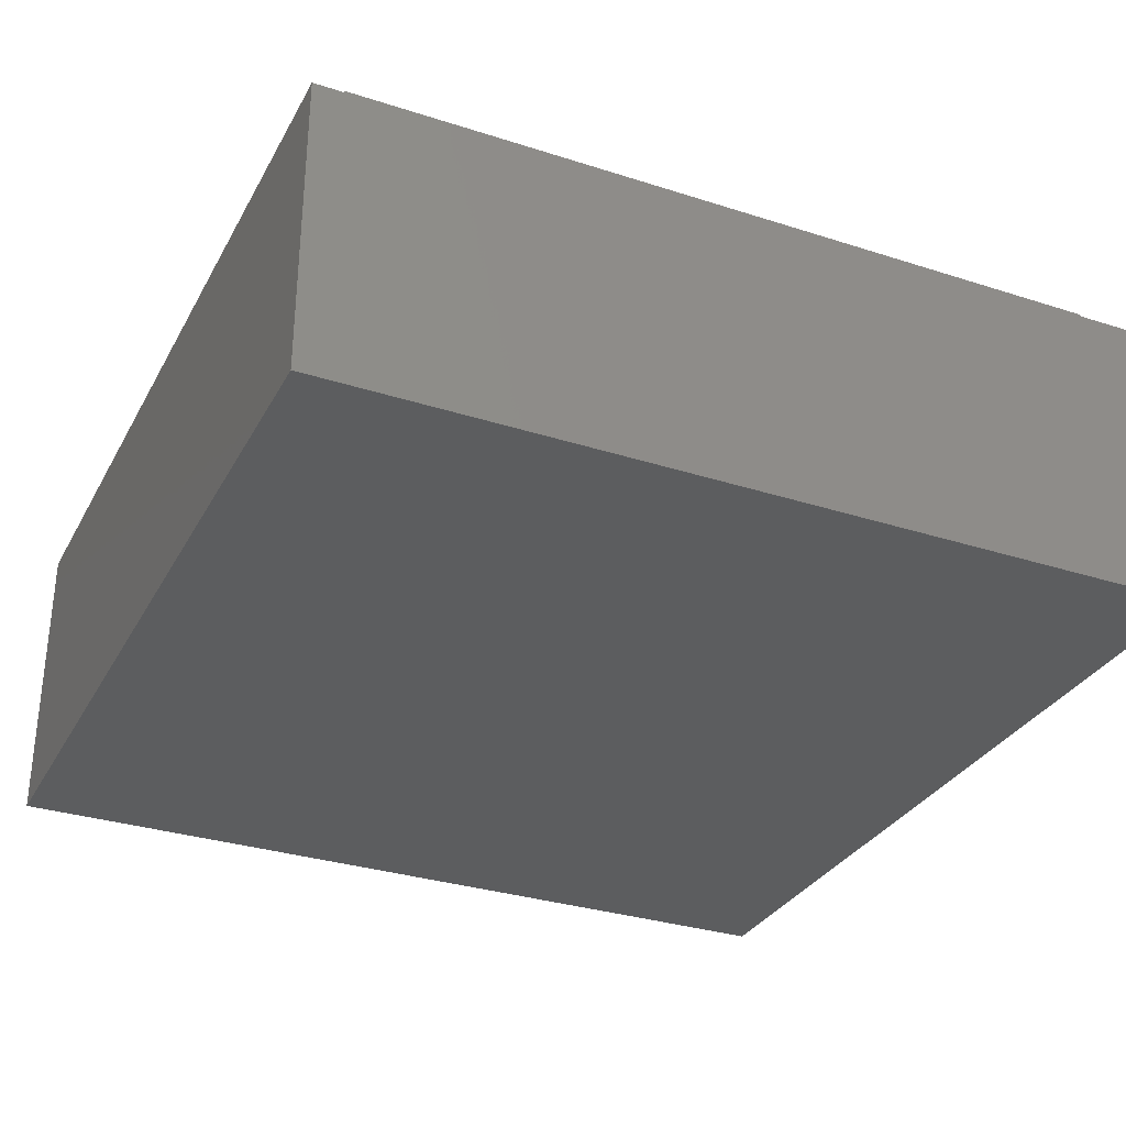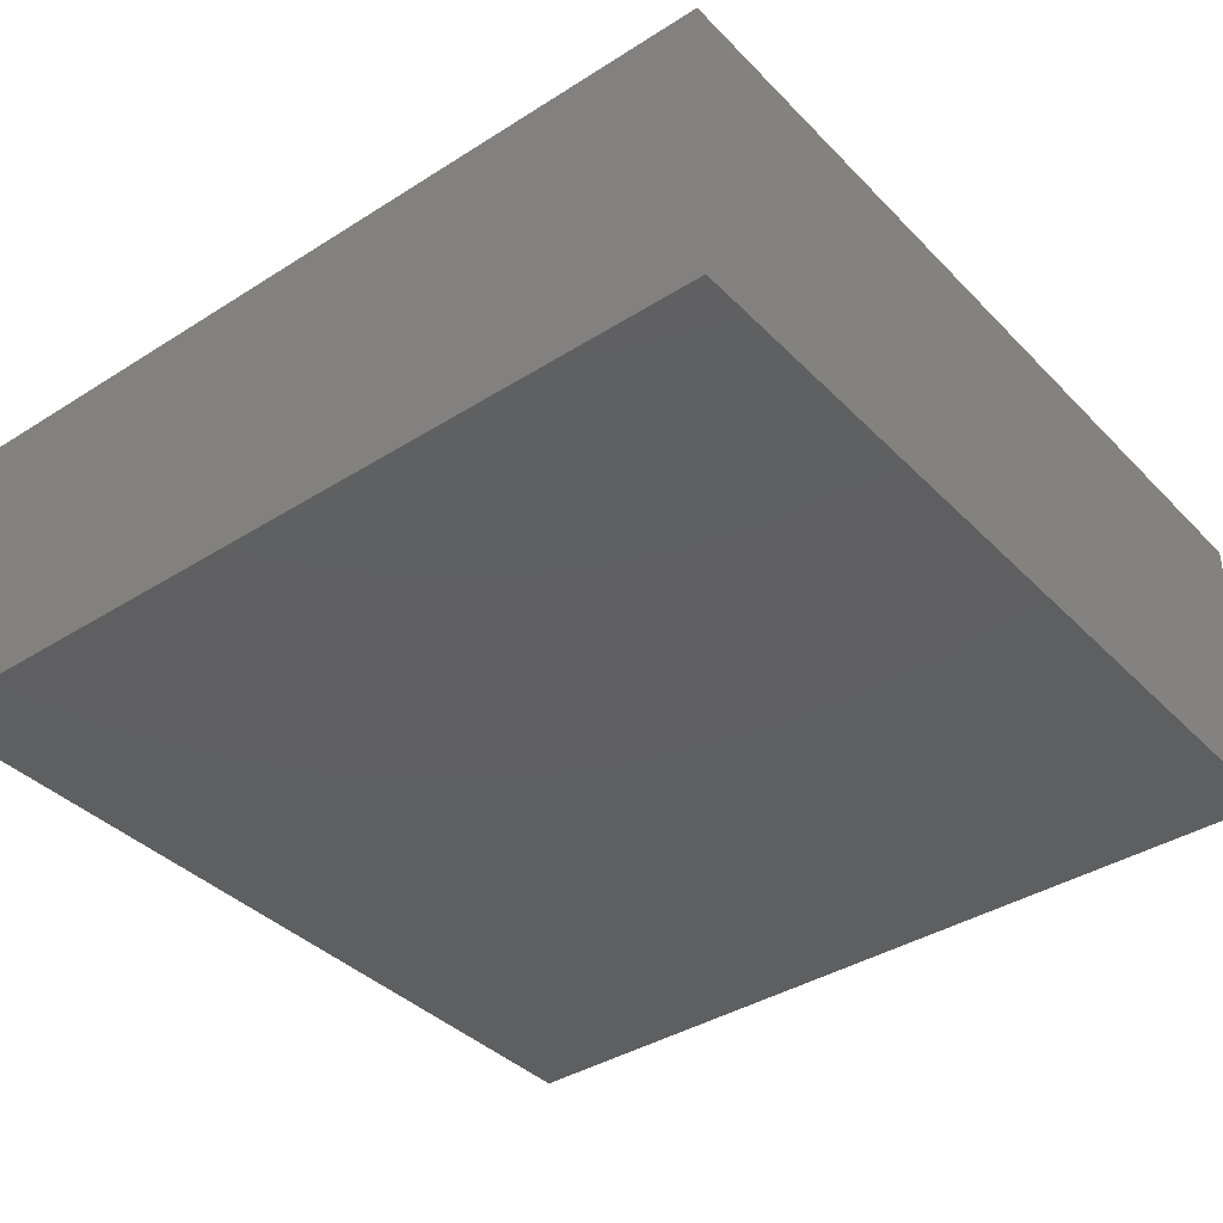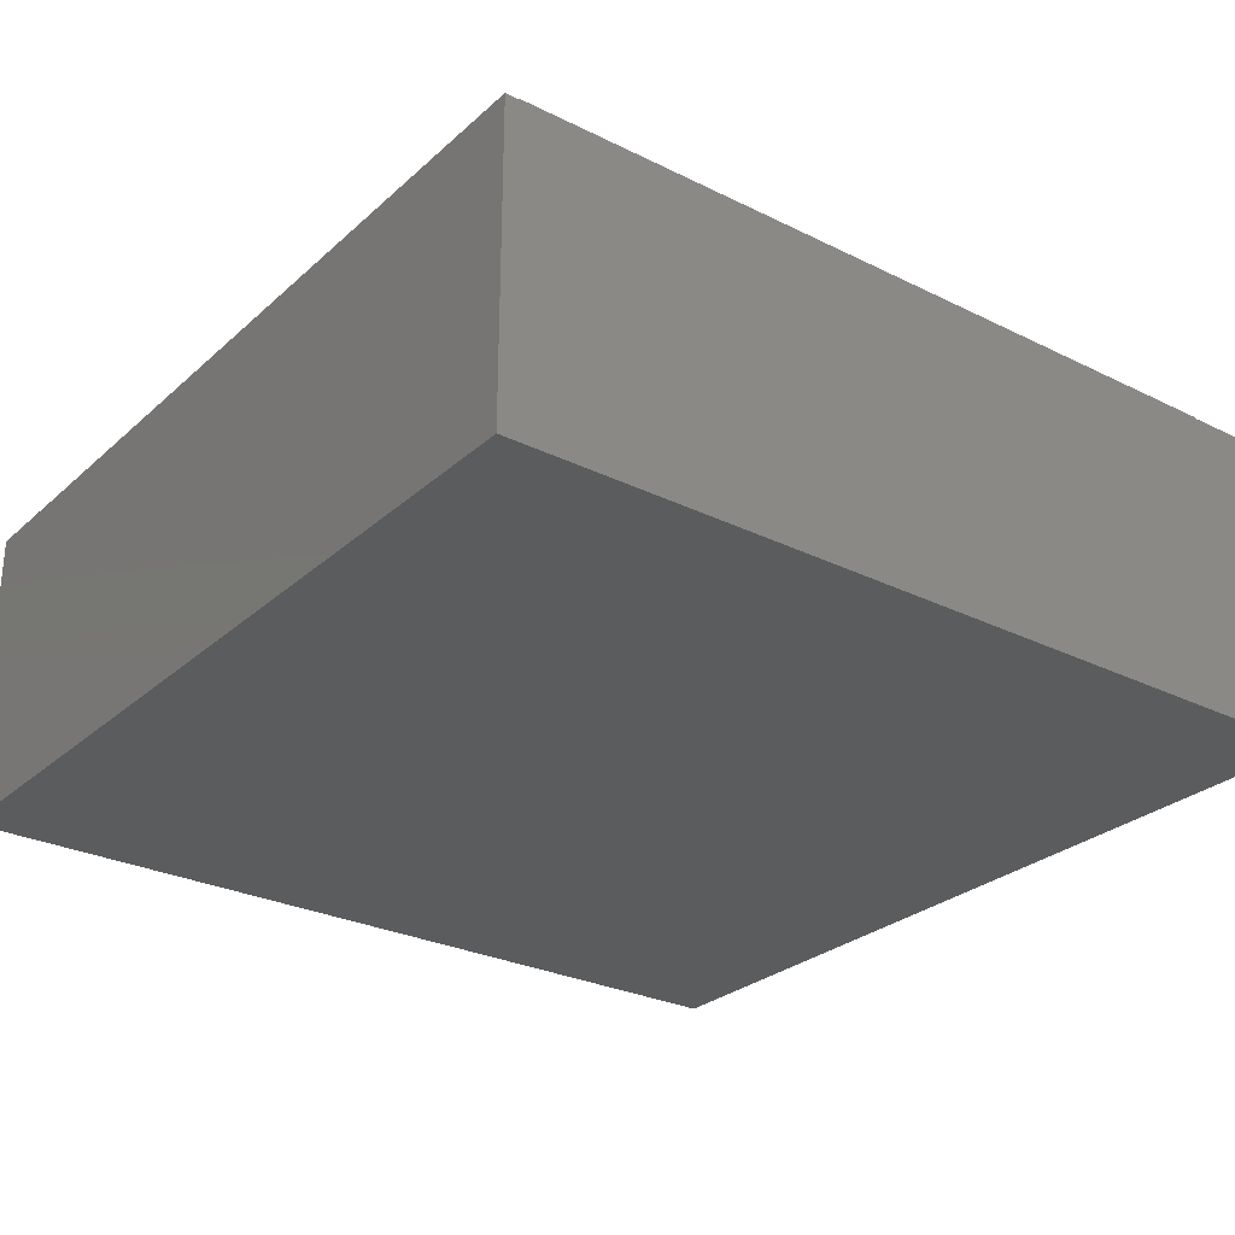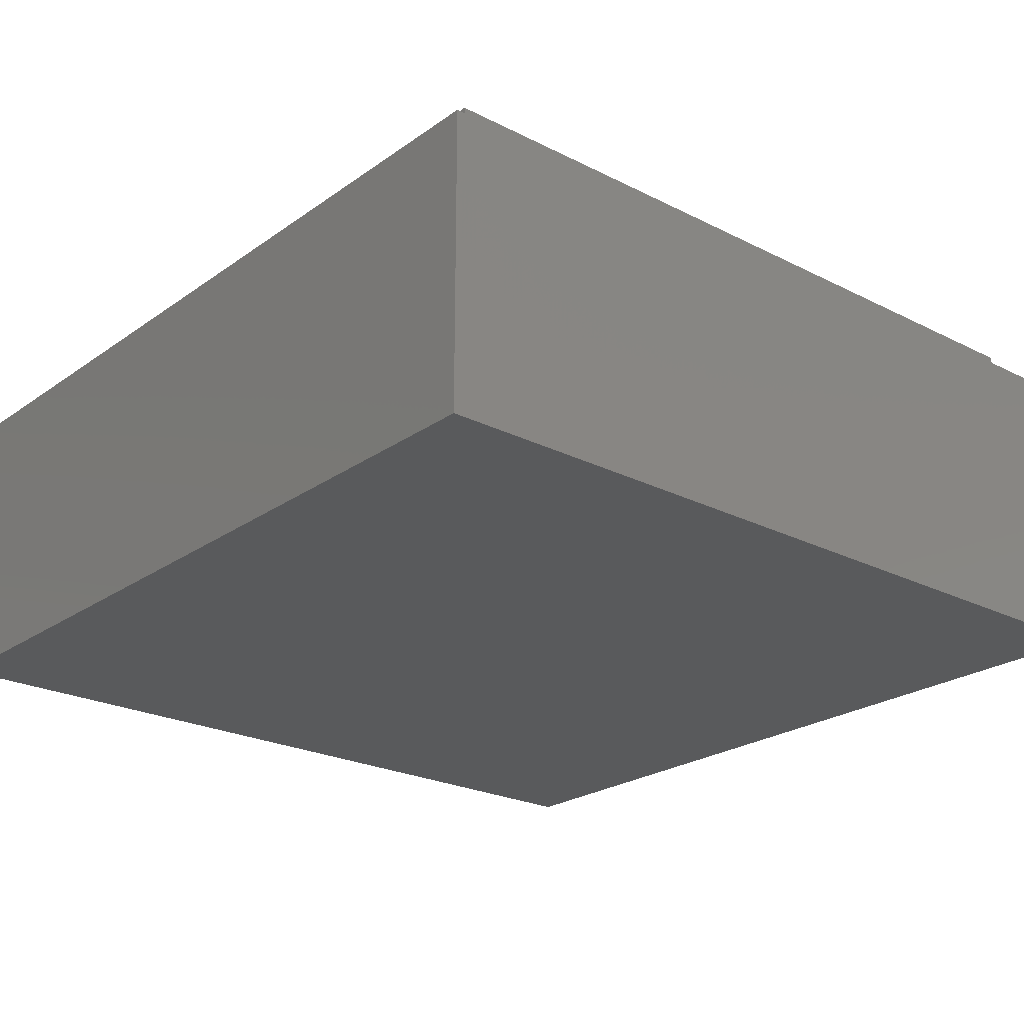
<metadata>
{"format":"stl","ext":"stl","renderer":"f3d","projection":"perspective","resolution":1024,"background":"white","views":[{"elev":-31.5,"azim":-114.5,"up":"+Y"},{"elev":-38.6,"azim":38.6,"up":"+Y"},{"elev":-27.8,"azim":143.0,"up":"+Y"},{"elev":-23.4,"azim":139.6,"up":"+Y"}]}
</metadata>
<code>
# stl→obj: 319 verts, 634 faces
v -4 2.8 4
v -4 0 4
v 4 0 4
v 4 2.8 4
v -4 2.8 -4
v -4 0 -4
v 4 2.8 -4
v 4 0 -4
v -2.4 1.6 2.4
v 2.4 1.6 2.4
v 2.4 1.6 -2.4
v -2.4 1.6 -2.4
v -2.4 3.2 2.4
v 2.4 3.2 2.4
v -2.4 3.2 -2.4
v 2.4 3.2 -2.4
v -3.6 3.2 3.6
v -3.6 2.8 3.6
v 3.6 2.8 3.6
v 3.6 3.2 3.6
v -3.6 3.2 -3.6
v -3.6 2.8 -3.6
v 3.6 3.2 -3.6
v 3.6 2.8 -3.6
v -0.06 0 0.62
v -0.16 0 0.66
v -0.432 0 0.36
v -0.564 0 -0.052
v -0.128 0 -0.36
v -0.084 0 2.504
v 0 0 1.84
v 0.14 0 1.78
v -0.084 0 2.616
v -0.06 0 2.56
v 0.572 0 2.832
v 1.4 0 3.54
v 2.4 0 3.8
v -0.132 0 3.548
v -0.12 0 3.52
v 0.304 0 0.464
v 0.04 0 0.66
v 1.36 0 3.5
v -0.132 0 3.492
v 0.572 0 3.088
v -0.16 0 3.56
v -0.14 0 2.48
v -0.196 0 2.504
v -0.14 0 1.78
v -0.16 0 3.48
v -0.808 0 2.992
v -0.188 0 3.492
v -1.364 0 3.576
v -1.34 0 3.52
v -0.188 0 3.548
v -0.2 0 3.52
v -0.22 0 2.56
v -0.78 0 2.92
v -0.78 0 2.12
v -0.808 0 2.048
v -0.2 0 1.64
v -0.88 0 3.02
v -0.196 0 2.616
v -0.2 0 0.76
v -0.476 0 0.928
v -0.908 0 -1.032
v -0.52 0 -0.828
v -0.952 0 -0.308
v -0.908 0 1.496
v -0.564 0 1.136
v -0.14 0 1.5
v 0 0 1.44
v -0.808 0 2.848
v -0.808 0 2.192
v -0.88 0 2.82
v -0.88 0 2.22
v -0.88 0 2.02
v -1.124 0 1.652
v -0.952 0 2.992
v -1.364 0 3.464
v -1.42 0 3.44
v -0.952 0 2.848
v -0.952 0 2.192
v -0.98 0 2.92
v -1.476 0 3.464
v -0.98 0 2.12
v -1.9 0 2.94
v -1.516 0 -0.616
v -1.48 0 -0.7
v -0.952 0 2.048
v -1.428 0 1.808
v -1.08 0 0.104
v -1.08 0 0.568
v -1.74 0 0.14
v -1.7 0 0.04
v -1.256 0 0.724
v -1.42 0 3.6
v -1.84 0 -0.1
v -1.6 0 -0.58
v -1.384 0 -0.308
v -1.74 0 -0.06
v -1.84 0 0.18
v -1.472 0 0.876
v -1.476 0 3.576
v -3.8 0 3.8
v -1.516 0 -0.784
v -1.5 0 3.52
v -2.04 0 3.28
v -1.6 0 -0.82
v -1.34 0 -1.136
v -2.38 0 -0.672
v -1.684 0 -0.616
v -1.684 0 -0.784
v -1.72 0 -0.7
v -1.988 0 -1.032
v -1.84 0 3.08
v -2.02 0 2.28
v -1.9 0 3.22
v -1.948 0 0.876
v -1.94 0 -0.06
v -1.98 0 0.04
v -2.464 0 0.308
v -2.508 0 -0.208
v -2.048 0 2.208
v -2.18 0 3.22
v -2.04 0 2.88
v -2.048 0 2.352
v -1.988 0 1.86
v -2.12 0 2.18
v -2.552 0 1.756
v -2.192 0 2.208
v -2.12 0 2.38
v -2.192 0 2.352
v -2.928 0 2.792
v -2.18 0 2.94
v -2.24 0 3.08
v -3 0 2.82
v -2.22 0 2.28
v -2.9 0 2.72
v -1.94 0 0.14
v -2.292 0 0.672
v -2.928 0 2.648
v -2.564 0 -3.648
v -3.216 0 -3.216
v -3.8 0 -3.8
v -1.8 0 -3.8
v -3.072 0 2.648
v -3.32 0 2.2
v -3.152 0 2.128
v -3 0 2.62
v -3.08 0 1.96
v -3.1 0 2.72
v -3.488 0 2.128
v -3.152 0 1.792
v -3.32 0 1.72
v -3.288 0 1.292
v -3.648 0 -2.564
v -3.548 0 0.876
v -3.488 0 1.792
v -3.56 0 1.96
v -3.8 0 0.464
v -3.072 0 2.792
v -3.8 0 -1.8
v 0.432 0 0.776
v 0.08 0 0.76
v 0.14 0 1.5
v 0.04 0 0.86
v -0.06 0 0.9
v 0.7 0 2.78
v 0.2 0 1.64
v 1.04 0 2.168
v -0.16 0 0.86
v 0.52 0 2.96
v -0.14 0 2.64
v 1.512 0 2.992
v 0.828 0 2.832
v 0.828 0 3.088
v 0.88 0 2.96
v 0.7 0 3.14
v 1.372 0 3.472
v 1.4 0 3.46
v 1.372 0 3.528
v 1.428 0 3.472
v 1.428 0 3.528
v 1.44 0 3.5
v -0.78 0 -1.496
v -0.044 0 -0.928
v -0.044 0 -1.86
v 0.348 0 -1.6
v 0.388 0 -1.136
v -0.172 0 -1.6
v 0.52 0 -0.104
v 0.304 0 -0.464
v 0.476 0 -2.736
v 0.26 0 -2.528
v -0.26 0 -2.684
v 0 0 -2.992
v -0.648 0 -2.116
v -0.52 0 -1.808
v -0.6 0 -3.716
v -1.6 0 -3.664
v -1.728 0 -3.148
v -0.692 0 -3.2
v -1.08 0 -2.788
v -1.644 0 -2.116
v -1.212 0 -1.908
v -1.34 0 -1.6
v -2.032 0 -1.496
v -2.032 0 -3.56
v -1.764 0 -1.884
v -2.204 0 -1.908
v -2.076 0 -3.044
v -1.904 0 -2.632
v -2.256 0 -1.688
v -2.552 0 -1.704
v -2.408 0 0.86
v -2.548 0 0.672
v -2.72 0 0.3
v -2.484 0 1.2
v -2.768 0 -0.776
v -2.38 0 -1.292
v -2.464 0 -2.428
v -2.38 0 -2.944
v -2.64 0 -2.272
v -2.812 0 -2.684
v -2.812 0 0.928
v -2.728 0 0.548
v -2.856 0 -0.208
v -2.508 0 -3.408
v -2.724 0 -1.292
v -2.984 0 0.724
v -2.768 0 -3.2
v -2.896 0 -2.064
v -3.156 0 -2.272
v -2.856 0 1.084
v -3.112 0 0.928
v -2.856 0 -1.292
v -3.112 0 -0.828
v -2.896 0 -0.98
v -3.112 0 0.464
v -2.984 0 0.104
v -3.028 0 -0.36
v -3.2 0 -0.26
v -3.548 0 -1.6
v -3.288 0 -1.548
v -3.288 0 -2.684
v -3.632 0 -2.064
v -3.328 0 0.724
v -3.548 0 0.104
v -3.416 0 -1.292
v -3.548 0 -0.876
v -3.676 0 -1.136
v -3.8 0 -0.44
v -3.6 0 -0.38
v -3.8 0 -1.44
v 2.3 0 -3.56
v 1.6 0 -3.48
v 0.088 0 -3.612
v 1.124 0 -3.2
v 0.692 0 0.208
v 0.82 0 0.464
v 0.648 0 -1.392
v 0.952 0 -1.084
v 0.564 0 -0.98
v 0.996 0 -2.476
v 0.476 0 -2.428
v 0.82 0 -2.22
v 1.384 0 -2.22
v 1.212 0 -1.908
v 1.728 0 -0.104
v 1.212 0 -0.052
v 0.952 0 -0.464
v 1.256 0 -0.62
v 1.556 0 1.9
v 1.08 0 0.8
v 2.32 0 -3.04
v 1.556 0 -2.992
v 2.464 0 -1.548
v 1.512 0 -1.652
v 1.6 0 1.344
v 1.904 0 2.22
v 2.96 0 -3.68
v 1.728 0 2.376
v 1.948 0 0.776
v 1.556 0 0.36
v 1.904 0 2.736
v 2.292 0 3.2
v 1.904 0 -1.344
v 2.292 0 0.26
v 2.42 0 1.084
v 2.164 0 2.4
v 2.12 0 1.756
v 2.164 0 -2.684
v 2.464 0 -0.828
v 2.204 0 -1.032
v 2.724 0 3.508
v 3.1 0 -2.84
v 2.64 0 -2.428
v 2.768 0 2.012
v 2.464 0 2.64
v 3.372 0 2.94
v 3.028 0 2.84
v 2.984 0 -1.344
v 2.68 0 -0.672
v 2.768 0 1.188
v 2.812 0 0.464
v 3.328 0 -2.168
v 2.984 0 -2.272
v 3.156 0 -0.464
v 3.8 0 -1.12
v 3.8 0 -0.3
v 3.2 0 3.716
v 3.8 0 -2.8
v 3.8 0 -2.12
v 3.8 0 0.6
v 3.8 0 1.34
v 3.8 0 2.2
v 3.8 0 3
v 3.8 0 3.8
v 3.8 0 -3.8
f 1 2 3
f 3 4 1
f 5 6 2
f 2 1 5
f 7 8 6
f 6 5 7
f 4 3 8
f 8 7 4
f 9 10 11
f 11 12 9
f 9 13 14
f 14 10 9
f 12 15 13
f 13 9 12
f 11 16 15
f 15 12 11
f 10 14 16
f 16 11 10
f 17 18 19
f 19 20 17
f 21 22 18
f 18 17 21
f 23 24 22
f 22 21 23
f 20 19 24
f 24 23 20
f 20 14 13
f 13 17 20
f 17 13 15
f 15 21 17
f 21 15 16
f 16 23 21
f 23 16 14
f 14 20 23
f 4 19 18
f 18 1 4
f 1 18 22
f 22 5 1
f 5 22 24
f 24 7 5
f 7 24 19
f 19 4 7
f 25 26 27
f 28 29 25
f 25 27 28
f 30 31 32
f 33 34 35
f 36 37 38
f 38 39 36
f 40 41 25
f 25 29 40
f 42 39 43
f 43 44 42
f 38 37 45
f 46 47 48
f 46 48 31
f 31 30 46
f 43 49 50
f 50 44 43
f 51 50 49
f 52 53 54
f 54 45 52
f 54 53 55
f 47 56 57
f 48 58 59
f 59 60 48
f 61 50 51
f 51 55 61
f 56 62 57
f 26 63 64
f 64 27 26
f 65 66 29
f 29 67 65
f 59 68 69
f 69 70 59
f 64 71 70
f 70 69 64
f 28 67 29
f 59 70 60
f 57 72 73
f 73 47 57
f 48 47 73
f 73 58 48
f 73 72 74
f 74 75 73
f 59 76 77
f 77 68 59
f 78 61 79
f 79 80 78
f 81 82 75
f 75 74 81
f 81 83 84
f 85 82 81
f 81 86 85
f 65 67 87
f 87 88 65
f 89 85 90
f 90 77 89
f 91 92 93
f 93 94 91
f 77 76 89
f 95 93 92
f 55 53 79
f 79 61 55
f 96 52 45
f 45 37 96
f 97 98 99
f 99 100 97
f 101 93 95
f 95 102 101
f 80 84 83
f 83 78 80
f 103 96 104
f 88 105 65
f 106 103 107
f 67 99 98
f 98 87 67
f 105 108 109
f 109 65 105
f 110 111 98
f 98 97 110
f 112 113 114
f 91 94 100
f 100 99 91
f 115 86 81
f 85 86 116
f 116 90 85
f 81 84 117
f 117 115 81
f 118 101 102
f 119 120 121
f 121 122 119
f 112 114 109
f 109 108 112
f 116 123 90
f 124 107 103
f 103 104 124
f 106 107 117
f 117 84 106
f 86 125 126
f 126 116 86
f 127 90 123
f 123 128 127
f 129 127 128
f 128 130 129
f 131 125 132
f 131 126 125
f 133 132 125
f 125 134 133
f 133 134 135
f 135 136 133
f 137 132 133
f 133 138 137
f 139 101 118
f 118 140 139
f 139 140 121
f 121 120 139
f 111 110 114
f 114 113 111
f 97 119 122
f 122 110 97
f 129 130 137
f 141 129 137
f 137 138 141
f 142 143 144
f 142 144 145
f 146 147 148
f 148 149 146
f 150 129 148
f 146 151 152
f 152 147 146
f 153 154 155
f 129 141 149
f 149 148 129
f 143 156 144
f 150 153 155
f 155 129 150
f 157 155 154
f 154 158 157
f 159 152 104
f 159 160 157
f 157 158 159
f 104 96 37
f 136 135 124
f 124 104 136
f 104 161 136
f 161 104 152
f 152 151 161
f 104 160 159
f 162 144 156
f 163 164 41
f 41 40 163
f 164 163 165
f 165 166 164
f 165 167 166
f 30 32 35
f 35 34 30
f 168 169 165
f 165 170 168
f 171 167 165
f 165 71 171
f 63 171 71
f 71 64 63
f 163 170 165
f 33 35 172
f 172 173 33
f 172 44 62
f 62 173 172
f 62 44 50
f 50 57 62
f 32 169 168
f 168 35 32
f 174 175 168
f 168 170 174
f 176 177 174
f 178 176 174
f 174 179 178
f 177 175 174
f 44 178 179
f 179 42 44
f 179 174 180
f 181 39 42
f 37 182 180
f 180 174 37
f 36 39 181
f 36 183 37
f 182 37 184
f 184 37 183
f 65 185 186
f 186 66 65
f 187 188 189
f 189 190 187
f 191 40 29
f 29 192 191
f 193 194 195
f 195 196 193
f 64 69 68
f 95 92 64
f 64 68 95
f 64 92 27
f 192 29 66
f 66 186 192
f 197 187 190
f 190 198 197
f 91 28 27
f 27 92 91
f 199 200 145
f 3 2 104
f 104 37 3
f 6 144 162
f 201 202 195
f 195 203 201
f 102 95 68
f 68 77 102
f 204 197 198
f 198 205 204
f 206 185 65
f 65 109 206
f 109 114 207
f 207 206 109
f 28 91 99
f 99 67 28
f 77 90 118
f 118 102 77
f 200 208 145
f 205 209 210
f 210 204 205
f 211 201 203
f 203 212 211
f 140 118 90
f 90 127 140
f 213 210 209
f 213 214 210
f 140 215 216
f 217 121 140
f 140 216 217
f 127 129 218
f 218 140 127
f 110 207 114
f 207 110 219
f 219 220 207
f 212 221 222
f 222 211 212
f 223 224 222
f 222 221 223
f 215 218 225
f 215 225 226
f 122 121 217
f 217 227 122
f 218 215 140
f 227 219 110
f 110 122 227
f 145 208 228
f 228 142 145
f 229 214 213
f 226 225 230
f 143 142 228
f 228 231 143
f 223 232 233
f 233 224 223
f 218 129 155
f 155 234 218
f 155 157 235
f 235 234 155
f 236 214 229
f 237 236 229
f 229 238 237
f 226 230 239
f 239 240 226
f 241 240 239
f 239 242 241
f 238 241 242
f 242 237 238
f 243 233 232
f 232 244 243
f 162 156 245
f 245 246 162
f 231 245 156
f 156 143 231
f 160 247 235
f 235 157 160
f 247 160 248
f 249 243 244
f 249 250 251
f 251 243 249
f 160 252 253
f 253 248 160
f 250 253 252
f 252 251 250
f 104 2 160
f 252 6 254
f 2 6 252
f 252 160 2
f 254 6 162
f 162 246 254
f 8 145 144
f 144 6 8
f 255 256 257
f 257 199 255
f 257 256 258
f 191 259 260
f 260 40 191
f 189 188 261
f 262 263 189
f 189 261 262
f 196 195 202
f 264 265 194
f 194 193 264
f 266 265 264
f 267 268 266
f 266 264 267
f 269 270 271
f 271 272 269
f 263 262 272
f 272 271 263
f 273 170 163
f 163 274 273
f 260 274 163
f 163 40 260
f 275 276 258
f 258 256 275
f 277 278 268
f 268 267 277
f 274 279 280
f 280 273 274
f 145 281 255
f 255 199 145
f 174 170 273
f 273 282 174
f 283 284 270
f 270 269 283
f 285 286 37
f 287 278 277
f 269 288 289
f 289 283 269
f 290 280 279
f 279 291 290
f 292 276 275
f 287 277 293
f 293 294 287
f 286 295 37
f 292 275 296
f 296 297 292
f 282 285 37
f 37 174 282
f 291 298 299
f 299 290 291
f 300 301 299
f 299 298 300
f 277 302 303
f 303 293 277
f 304 289 288
f 288 305 304
f 306 307 297
f 297 296 306
f 308 309 310
f 311 37 295
f 312 313 306
f 306 296 312
f 314 3 315
f 310 8 3
f 3 314 310
f 305 314 315
f 315 304 305
f 316 315 3
f 298 316 317
f 317 300 298
f 317 316 3
f 3 37 311
f 311 318 3
f 318 317 3
f 309 8 310
f 303 302 309
f 309 308 303
f 313 8 309
f 312 8 313
f 312 319 8
f 145 8 319
f 319 281 145
f 185 190 189
f 189 186 185
f 257 196 202
f 202 199 257
f 199 202 201
f 201 200 199
f 185 198 190
f 206 205 198
f 198 185 206
f 205 206 207
f 207 209 205
f 207 213 209
f 211 208 200
f 200 201 211
f 213 207 220
f 220 229 213
f 222 228 208
f 208 211 222
f 226 216 215
f 226 217 216
f 227 241 238
f 238 219 227
f 222 224 231
f 231 228 222
f 220 219 238
f 238 229 220
f 240 217 226
f 217 240 241
f 241 227 217
f 231 224 233
f 233 245 231
f 245 233 246
f 254 246 233
f 233 243 254
f 251 254 243
f 252 254 251
f 186 189 263
f 263 192 186
f 258 193 196
f 196 257 258
f 191 192 263
f 263 271 191
f 274 260 259
f 259 270 274
f 270 259 191
f 191 271 270
f 193 258 276
f 276 264 193
f 270 284 274
f 264 276 292
f 292 267 264
f 279 274 284
f 284 283 279
f 279 283 289
f 289 291 279
f 304 298 291
f 291 289 304
f 297 277 267
f 267 292 297
f 302 277 297
f 297 307 302
f 309 302 307
f 307 306 309
f 304 315 316
f 316 298 304
f 313 309 306
f 187 194 265
f 266 188 187
f 187 265 266
f 187 197 195
f 195 194 187
f 197 203 195
f 204 212 203
f 203 197 204
f 204 210 212
f 223 221 212
f 212 210 223
f 235 225 218
f 218 234 235
f 232 223 210
f 210 214 232
f 248 239 230
f 230 247 248
f 242 239 248
f 248 253 242
f 225 235 247
f 247 230 225
f 244 236 237
f 237 249 244
f 236 244 232
f 232 214 236
f 250 249 237
f 242 253 250
f 250 237 242
f 266 268 261
f 261 188 266
f 262 261 268
f 268 278 262
f 273 280 285
f 285 282 273
f 287 294 269
f 269 272 287
f 303 288 269
f 269 293 303
f 286 285 280
f 280 290 286
f 272 262 278
f 278 287 272
f 294 293 269
f 305 288 303
f 303 308 305
f 295 286 290
f 290 299 295
f 296 275 255
f 255 281 296
f 256 255 275
f 319 312 296
f 296 281 319
f 311 295 299
f 299 301 311
f 311 301 300
f 318 311 300
f 300 317 318
f 305 308 310
f 310 314 305
f 31 48 60
f 60 70 31
f 39 38 45
f 45 43 39
f 43 45 54
f 54 49 43
f 49 54 55
f 55 51 49
f 115 117 125
f 125 86 115
f 134 125 117
f 117 107 134
f 107 124 135
f 135 134 107
f 136 141 138
f 138 133 136
f 141 136 161
f 161 149 141
f 149 161 151
f 151 146 149
f 71 165 169
f 169 32 71
f 70 71 32
f 32 31 70
f 26 25 166
f 166 167 26
f 46 30 34
f 34 33 46
f 33 173 47
f 47 46 33
f 63 26 167
f 167 171 63
f 56 47 173
f 173 62 56
f 76 59 58
f 58 73 76
f 61 72 57
f 57 50 61
f 89 76 73
f 73 75 89
f 78 74 72
f 72 61 78
f 85 89 75
f 75 82 85
f 74 78 83
f 83 81 74
f 80 79 53
f 53 52 80
f 84 80 52
f 52 96 84
f 96 103 106
f 106 84 96
f 108 105 88
f 88 87 108
f 87 98 112
f 112 108 87
f 113 112 98
f 98 111 113
f 97 100 94
f 94 93 97
f 119 97 93
f 93 101 119
f 120 119 101
f 101 139 120
f 128 123 116
f 116 126 128
f 126 131 130
f 130 128 126
f 137 130 131
f 131 132 137
f 150 148 154
f 154 153 150
f 148 147 152
f 152 154 148
f 158 154 152
f 152 159 158
f 25 41 164
f 164 166 25
f 172 35 168
f 168 44 172
f 175 178 44
f 44 168 175
f 178 175 177
f 177 176 178
f 36 181 42
f 42 179 36
f 183 36 179
f 179 180 183
f 180 182 184
f 184 183 180

</code>
